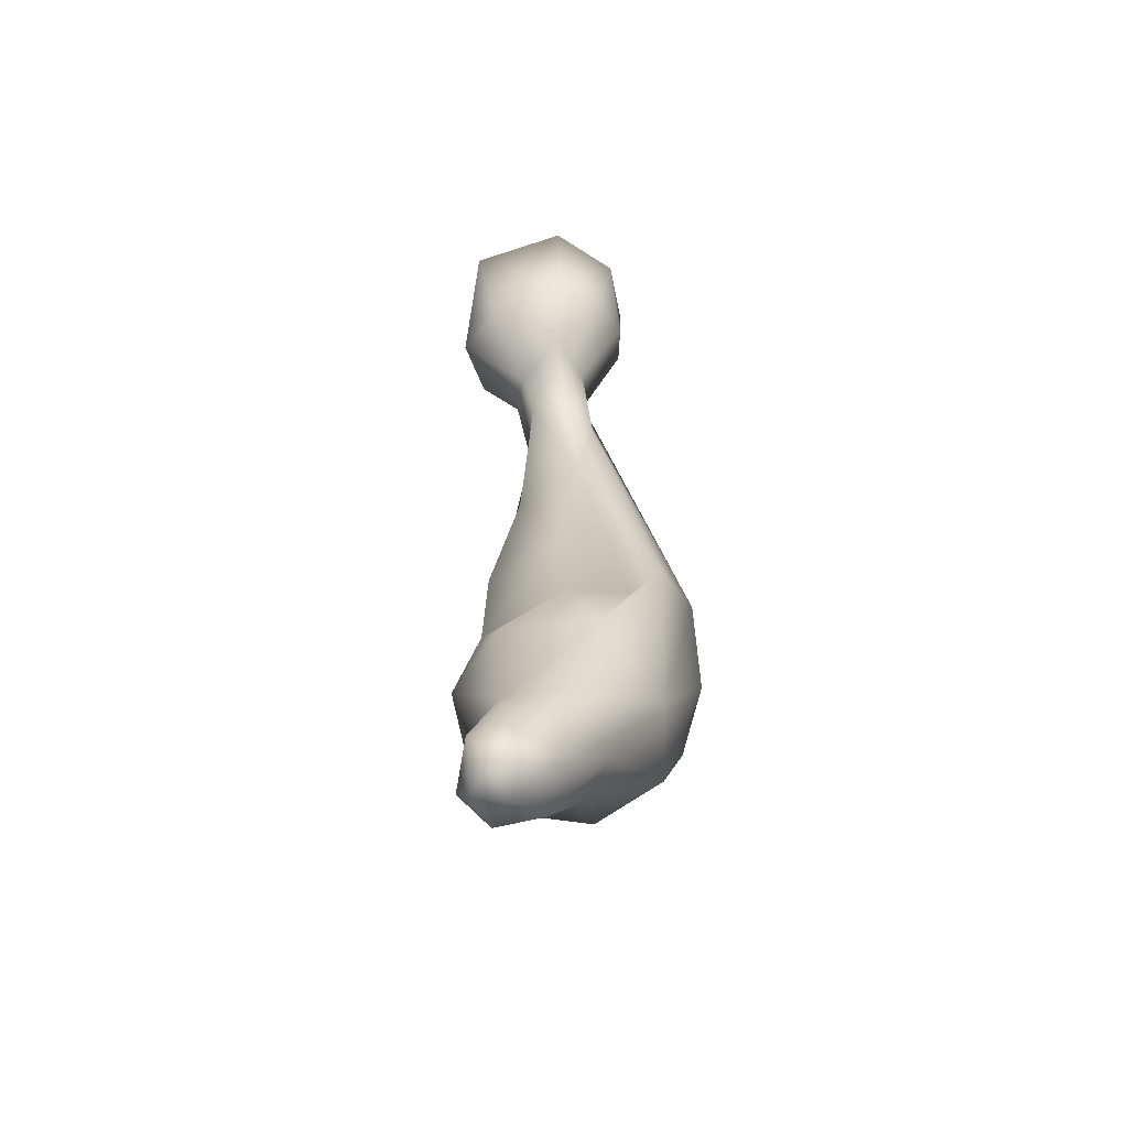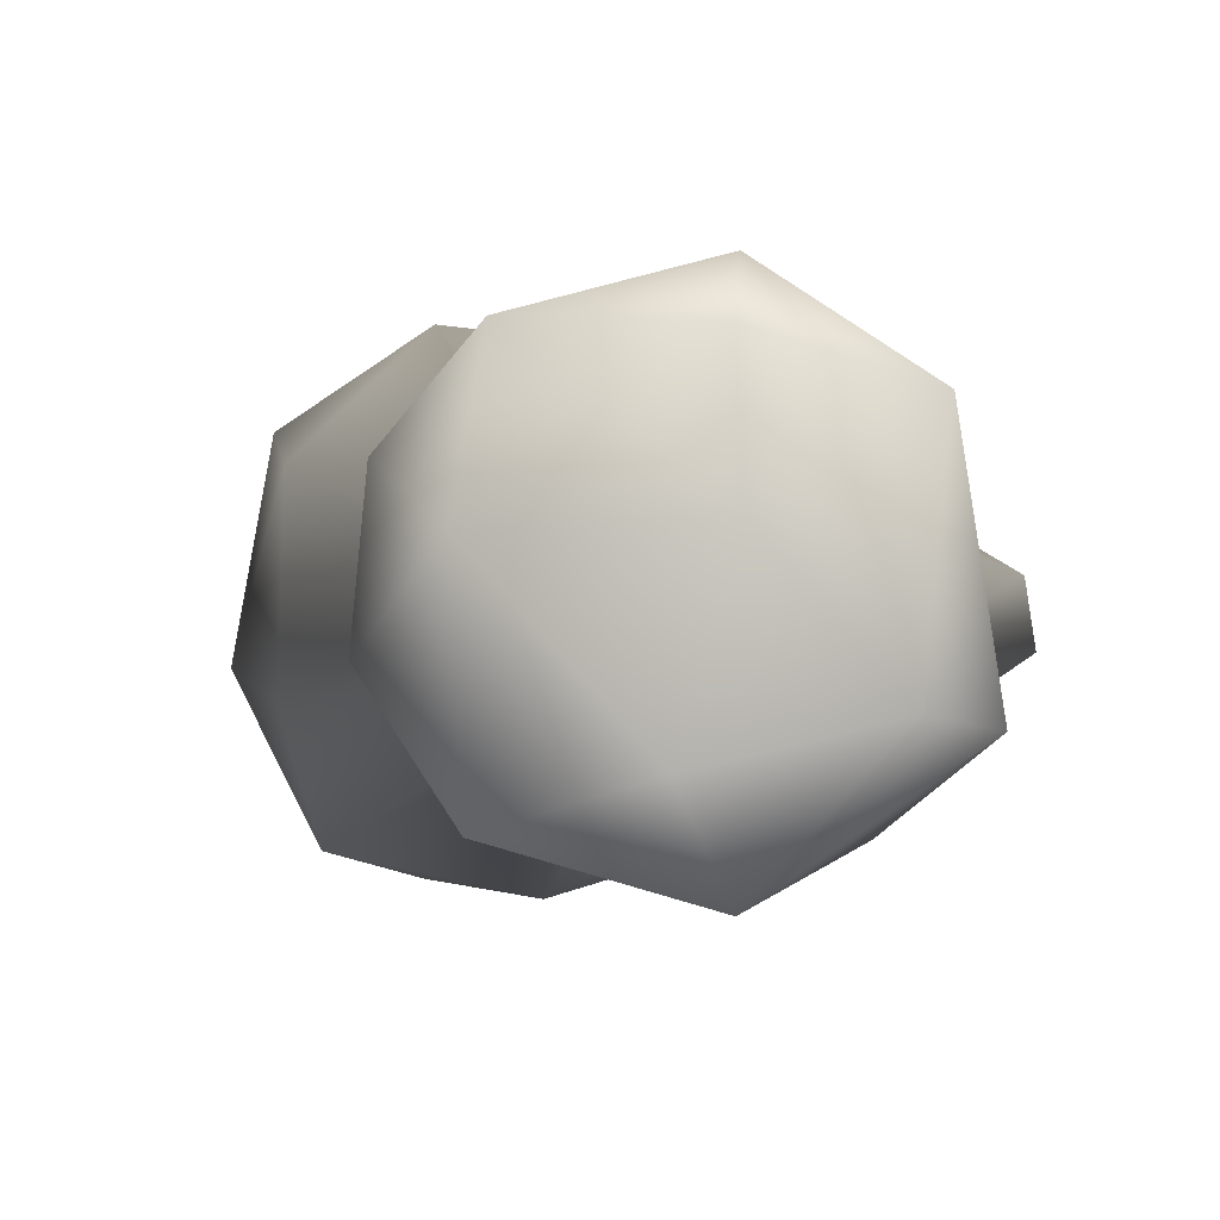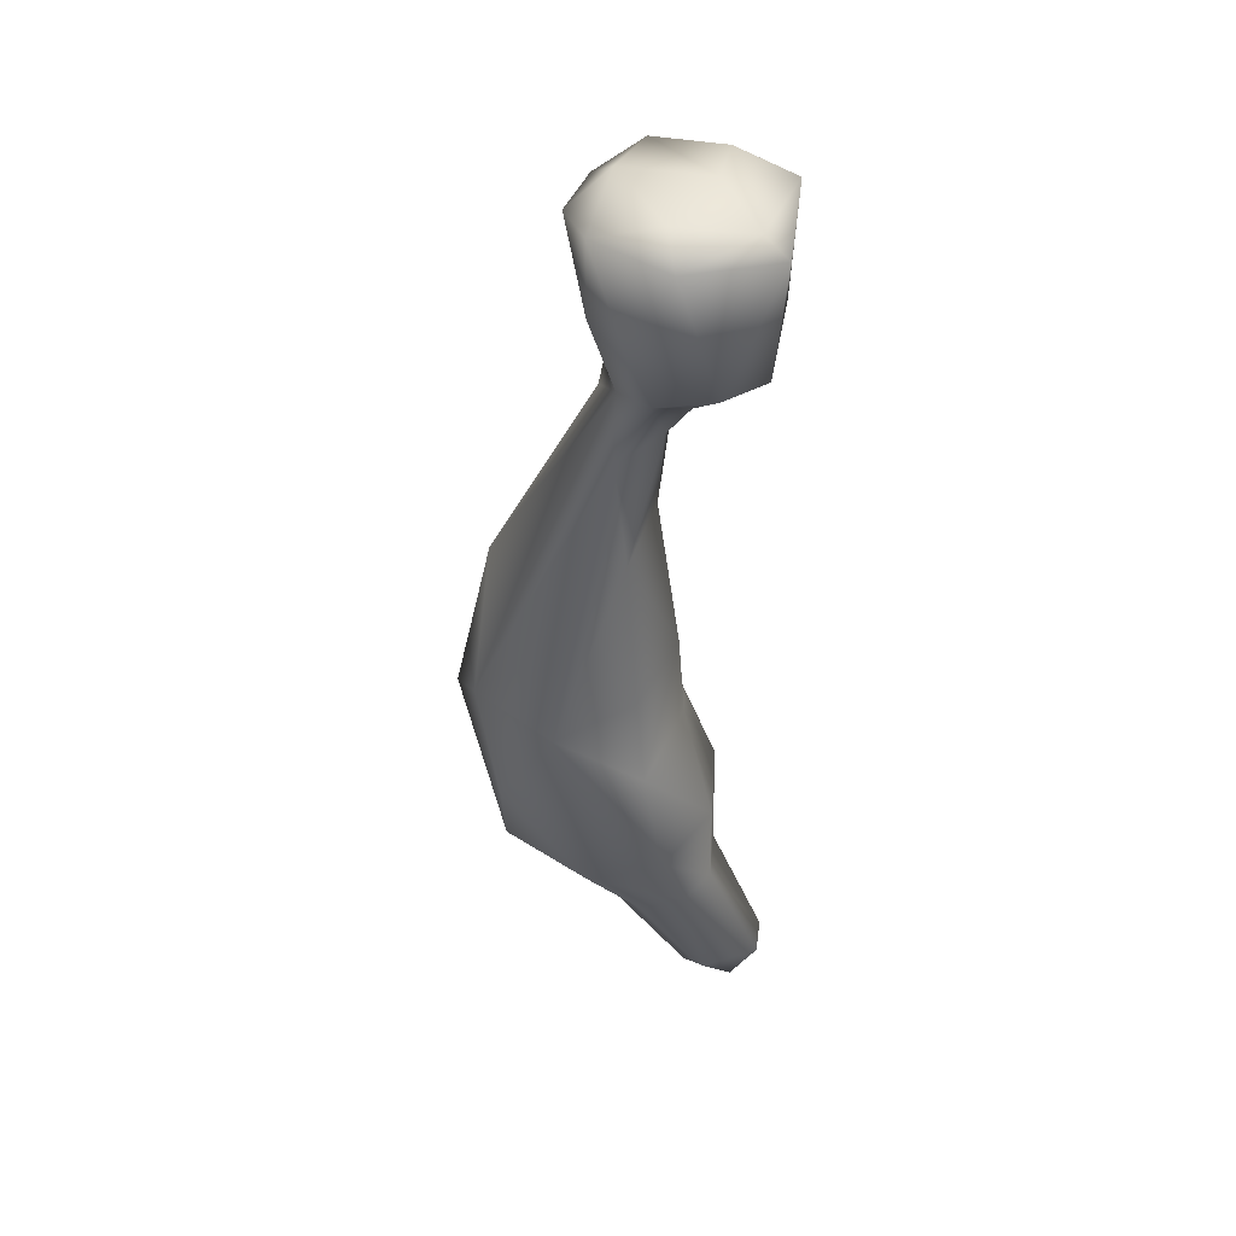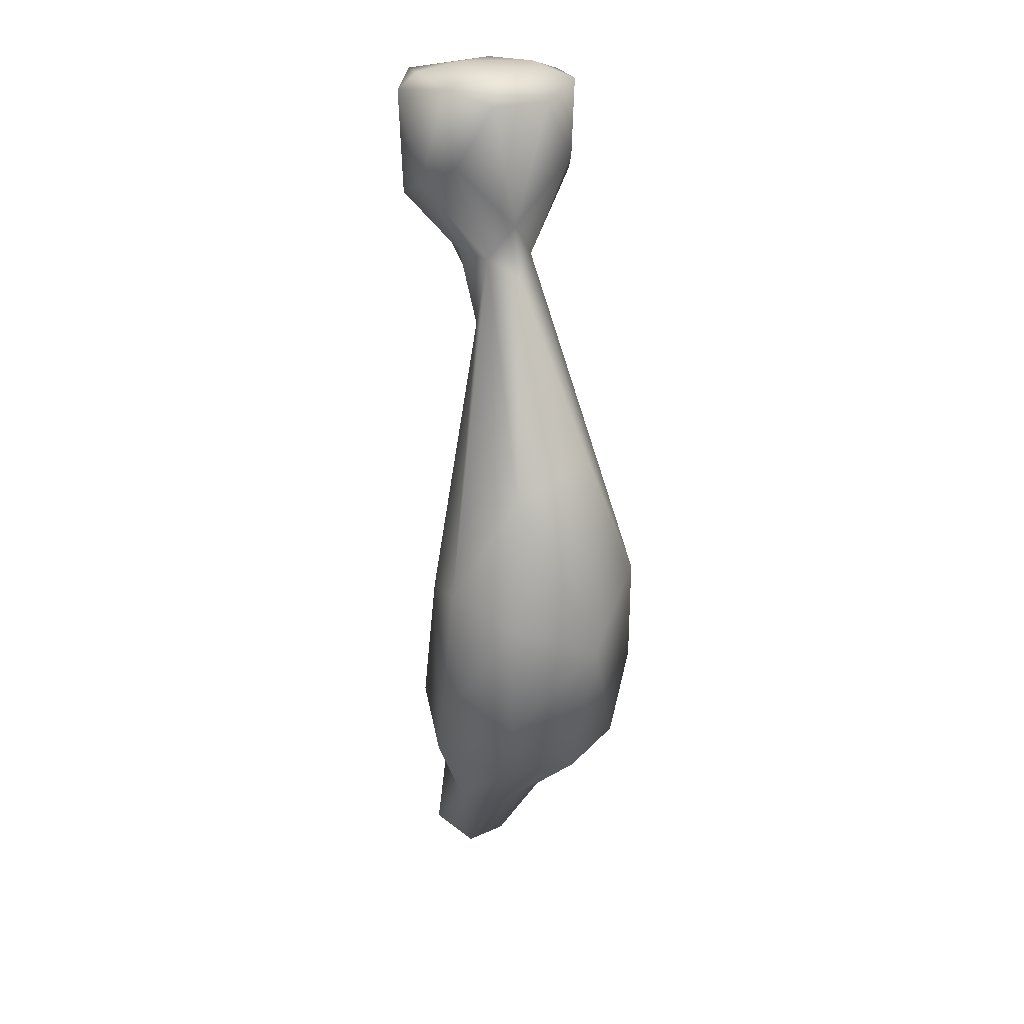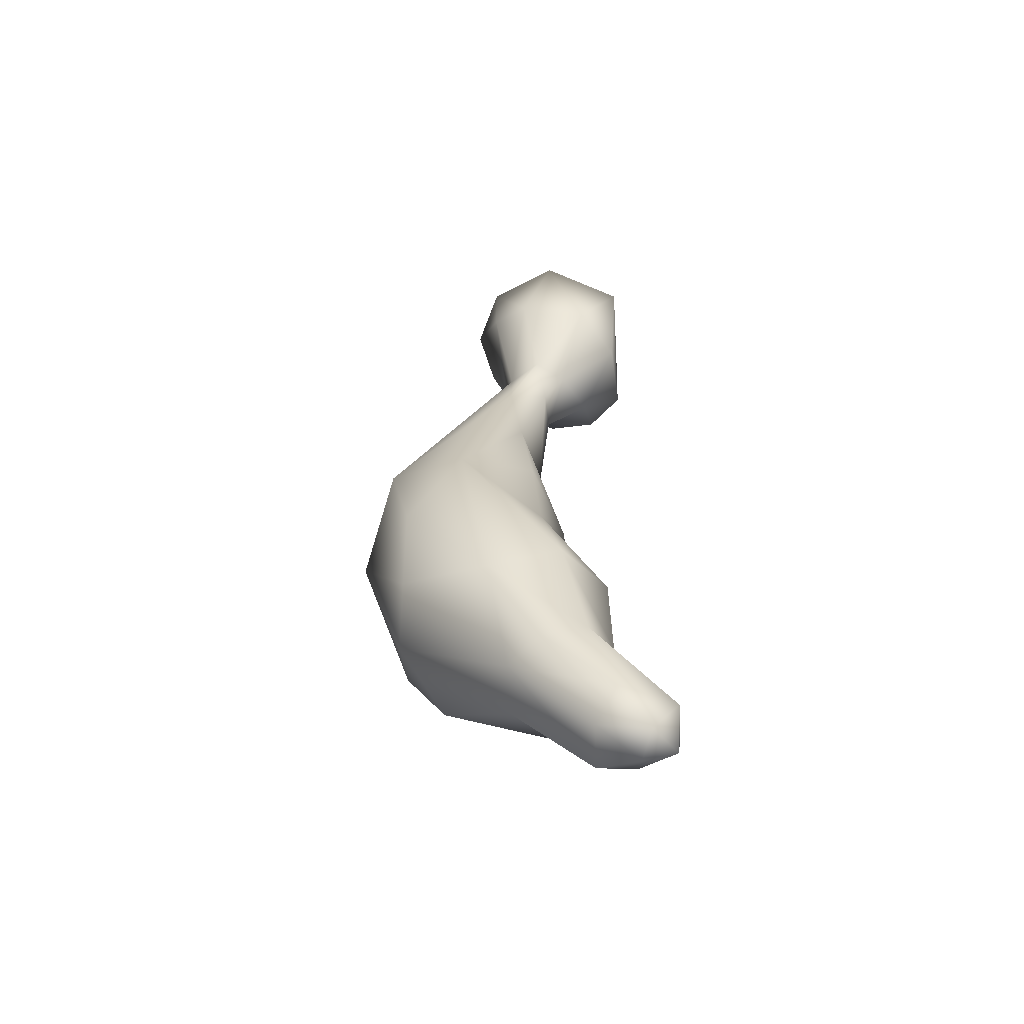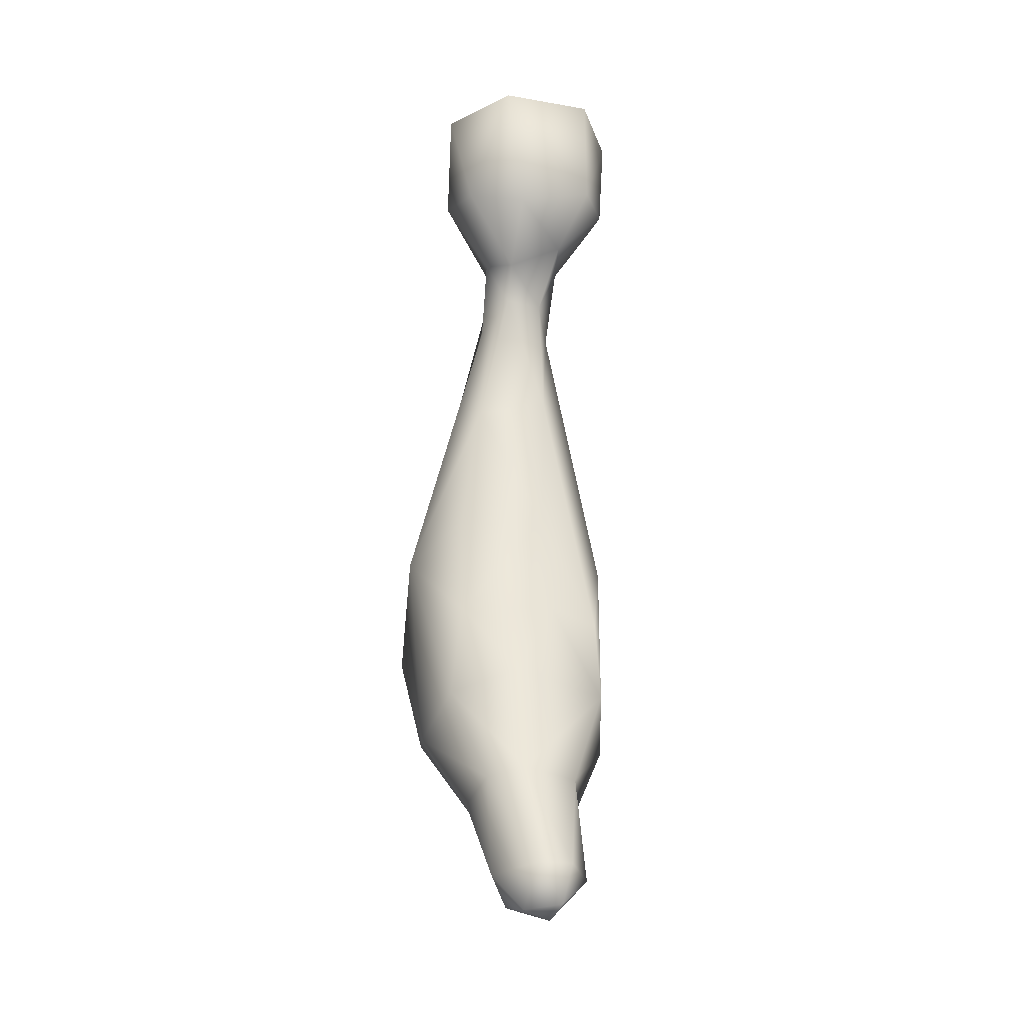
<metadata>
{"format":"obj","ext":"obj","renderer":"f3d","projection":"perspective","resolution":1024,"background":"white","views":[{"elev":-55.8,"azim":115.2,"up":"+Z"},{"elev":-0.8,"azim":4.4,"up":"+Y"},{"elev":45.6,"azim":16.4,"up":"+Z"},{"elev":23.3,"azim":-117.5,"up":"+Z"},{"elev":-61.3,"azim":12.5,"up":"+Z"},{"elev":-26.7,"azim":76.0,"up":"+Z"}]}
</metadata>
<code>
o spine_3_lq_spine_3.001
v 0.225 -0.947 0.4048
v 0.5777 -0.7628 -0.8883
v 0.9986 -0.4195 0.3256
v 0.8497 0.5539 0.4341
v 0.7579 -0.371 0.5008
v 0.2667 0.1914 0.5661
v -0.5873 0.15 0.5229
v 0.04702 -0.5407 0.5448
v -0.5533 -0.7225 0.438
v -0.4855 0.7709 0.4334
v 0.2257 0.7443 0.496
v -0.1462 -0.892 -0.606
v 0.2348 0.9613 0.3306
v 0.387 0.8507 -0.7962
v -0.901 -0.2152 0.2916
v -0.8472 0.3725 0.2761
v 0.7994 0.5779 -0.7821
v 0.1993 -0.185 -1.509
v -0.03754 -0.1723 -1.859
v -0.07671 0.2173 -1.865
v -0.1462 0.892 -0.606
v 0.862 -0.2173 -1.048
v 0.389 0.3364 -1.325
v -0.5868 0 -1.061
v -0.68 -0 -1.589
v -0.08439 -0.4196 -1.387
v -0.4478 -0.2638 -1.416
v -0.08439 0.4196 -1.387
v -0.4478 0.2638 -1.416
v -1.641 -0.9188 -4.808
v -0.4303 -0.391 -2.115
v -0.4303 0.391 -2.115
v -0.2196 0.3039 -3.117
v -0.2922 -0.4281 -3.273
v -0.04227 -0.6728 -5.867
v 0.09343 0.284 -5.804
v 0.04673 0.2018 -4.763
v -0.1252 -0.673 -4.788
v -1.64 0.518 -3.752
v -1.625 -0.3569 -3.455
v -1.873 0.6972 -5.147
v -0.5364 -0.9831 -7.208
v 0.185 -0.8279 -6.921
v -2.092 -0.219 -5.502
v -1.786 0.6686 -6.432
v -0.8115 -1.11 -5.057
v -1.383 -1.068 -6.047
v -1.219 1.1 -4.922
v -0.6164 1.034 -5.04
v -1.383 1.068 -6.047
v -0.5365 0.9831 -7.208
v 0.3253 0.749 -6.887
v 0.531 -0.1866 -6.724
v -1.616 -0.21 -7.187
v -1.348 0.6245 -7.264
v 0.5334 -0.1246 -7.777
v 0.4227 0.4248 -7.845
v -0.5593 0.1449 -8.146
v -0.4685 -0.3735 -8.117
v 0.5811 -0.4816 -8.925
v 0.8235 -0.2209 -9.308
v 0.229 0.2028 -9.166
v -0.09051 -0.5909 -8.022
v 0.3465 -0.4762 -7.858
v -0.2282 0.5487 -8.119
v 1.005 0.1189 -9.278
v 0.5811 0.4816 -8.925
v 1.084 -0.1358 -8.904
v 1.031 0.2124 -8.882
v 0.672 0.07351 -9.359
v 0.3186 -0.2733 -9.171
v -0.5669 -0.684 -0.3714
v -0.5669 0.684 -0.3714
v -1.44 -0.8142 -6.963
v -0.1824 0.8522 -5.859
f 16 7 10
f 1 9 12
f 6 5 4
f 17 14 13
f 6 7 8
f 6 8 5
f 1 3 5
f 13 11 4
f 26 18 2
f 21 10 13
f 31 27 30
f 15 72 9
f 17 4 3
f 20 23 18
f 18 19 20
f 21 28 29
f 23 17 22
f 22 2 18
f 22 18 23
f 24 15 16
f 24 16 73
f 73 29 24
f 24 27 72
f 25 39 40
f 25 24 29
f 26 19 18
f 28 32 29
f 30 47 46
f 31 34 19
f 37 33 34
f 29 48 39
f 33 19 34
f 49 32 33
f 49 33 75
f 48 41 39
f 51 48 49
f 37 75 33
f 44 39 41
f 40 44 30
f 42 47 74
f 42 46 47
f 44 41 45
f 44 54 74
f 30 74 47
f 50 45 41
f 51 65 55
f 51 52 57
f 50 55 45
f 56 68 69
f 53 36 35
f 35 43 53
f 53 52 36
f 54 45 55
f 54 59 74
f 56 57 52
f 56 53 43
f 67 66 70
f 64 43 42
f 42 63 64
f 68 64 60
f 60 61 68
f 58 65 62
f 60 63 59
f 59 71 60
f 67 62 65
f 66 69 68
f 67 57 69
f 16 15 7
f 7 15 9
f 1 2 3
f 12 9 72
f 1 12 2
f 5 3 4
f 6 11 10
f 11 6 4
f 8 7 9
f 9 1 8
f 8 1 5
f 11 13 10
f 27 12 72
f 26 12 27
f 12 26 2
f 21 73 10
f 13 14 21
f 73 16 10
f 22 17 3
f 22 3 2
f 29 73 21
f 23 14 17
f 21 14 28
f 14 23 28
f 15 24 72
f 25 29 39
f 25 40 27
f 24 25 27
f 31 26 27
f 26 31 19
f 20 28 23
f 28 20 32
f 31 46 34
f 34 46 38
f 30 27 40
f 33 32 20
f 29 32 48
f 33 20 19
f 37 36 75
f 35 37 38
f 37 35 36
f 49 48 32
f 48 50 41
f 44 40 39
f 42 43 46
f 43 35 46
f 54 44 45
f 30 44 74
f 38 46 35
f 65 51 57
f 48 51 50
f 50 51 55
f 52 49 75
f 36 52 75
f 56 64 68
f 58 59 54
f 58 55 65
f 58 54 55
f 59 42 74
f 42 59 63
f 60 71 61
f 62 59 58
f 59 62 71
f 60 64 63
f 67 65 57
f 66 68 61
f 70 66 61
f 66 67 69
f 70 71 62
f 71 70 61
f 4 17 13
f 46 31 30
f 38 37 34
f 52 51 49
f 57 56 69
f 53 56 52
f 64 56 43
f 62 67 70
f 7 6 10

</code>
